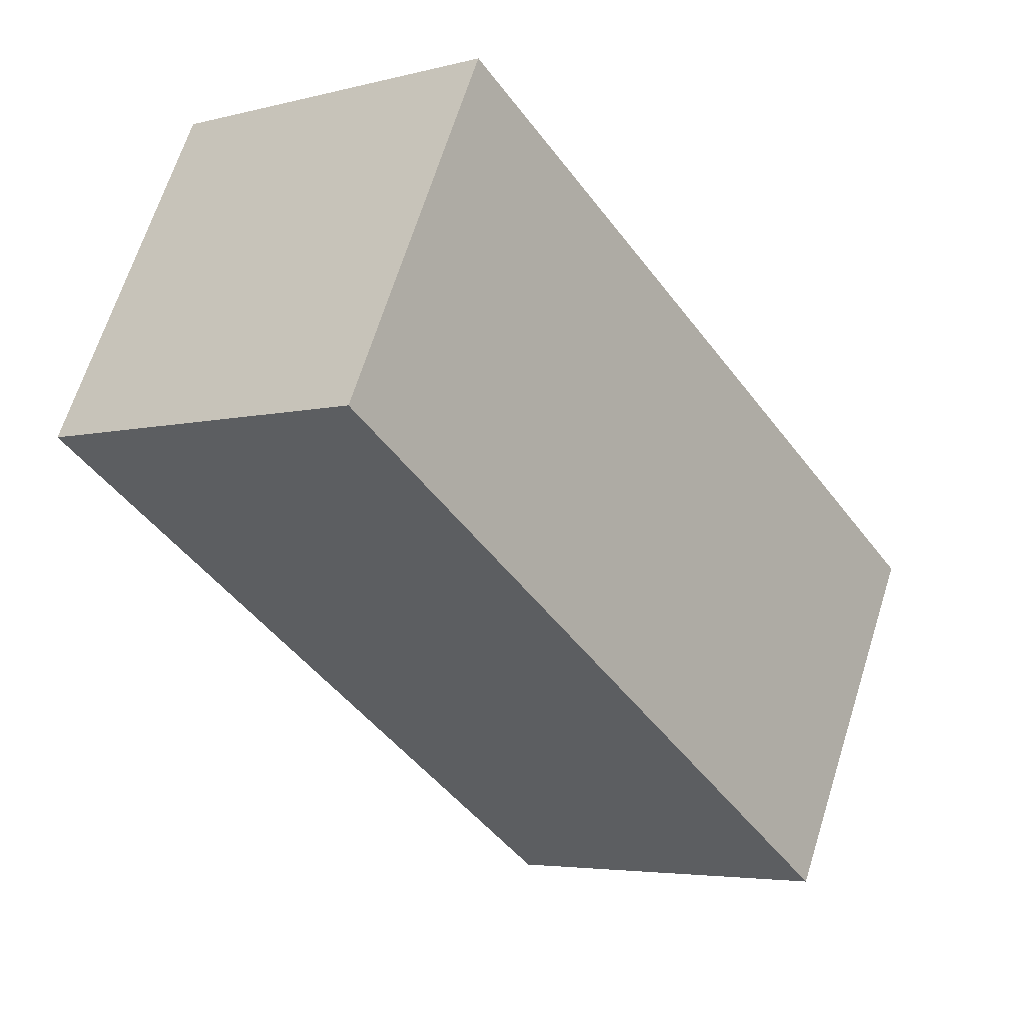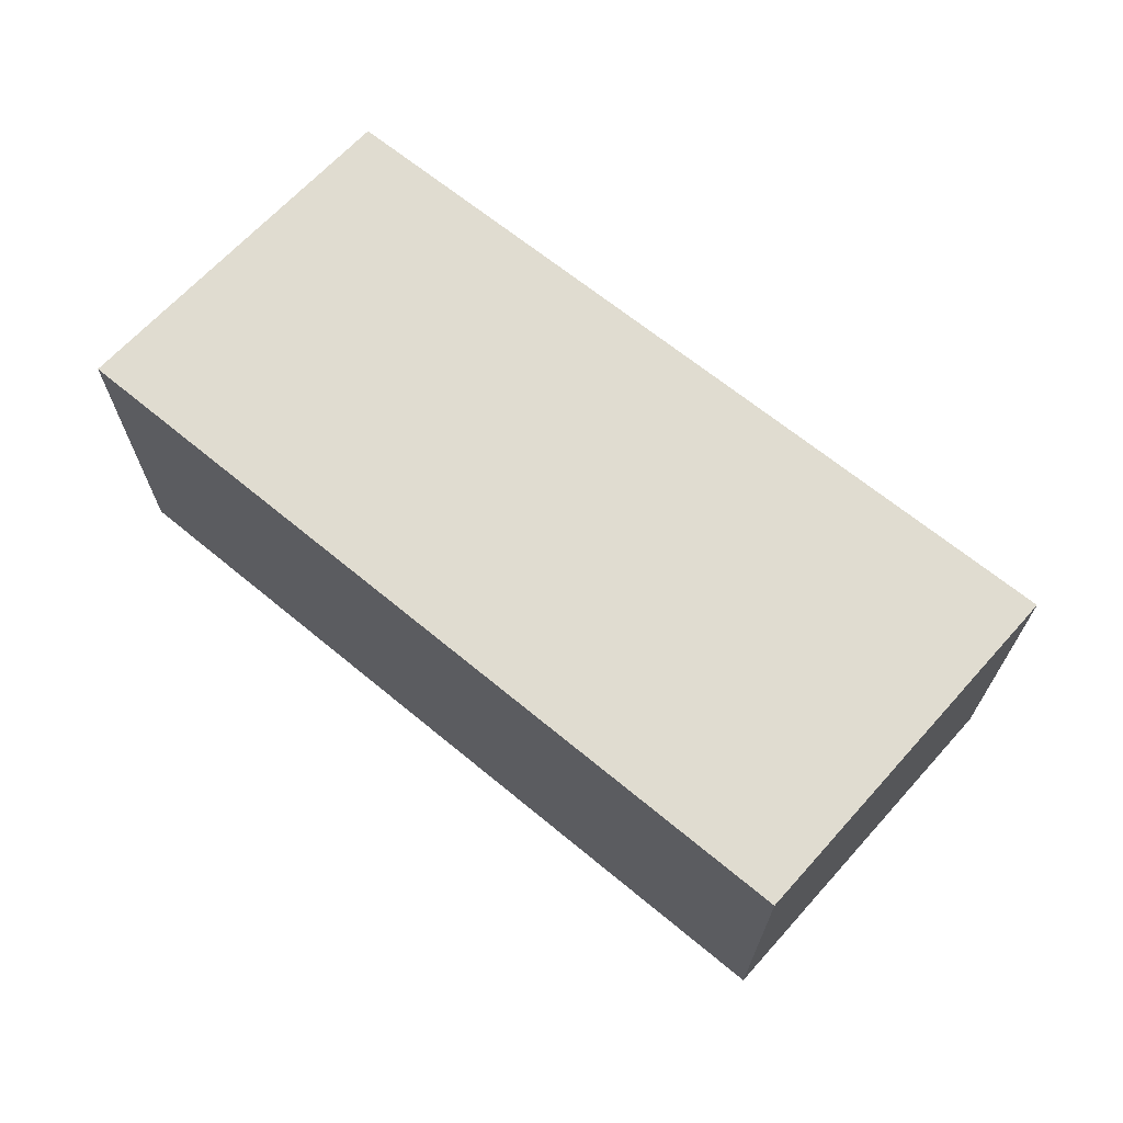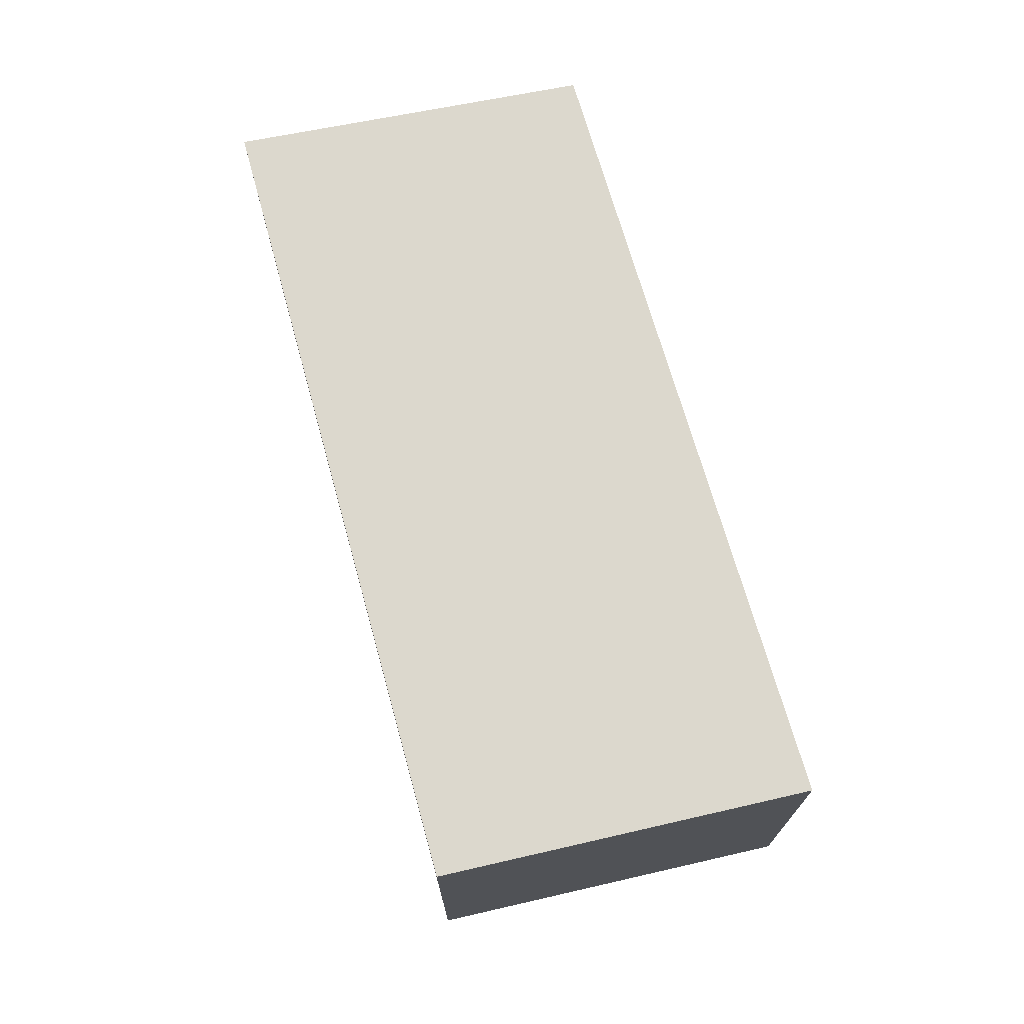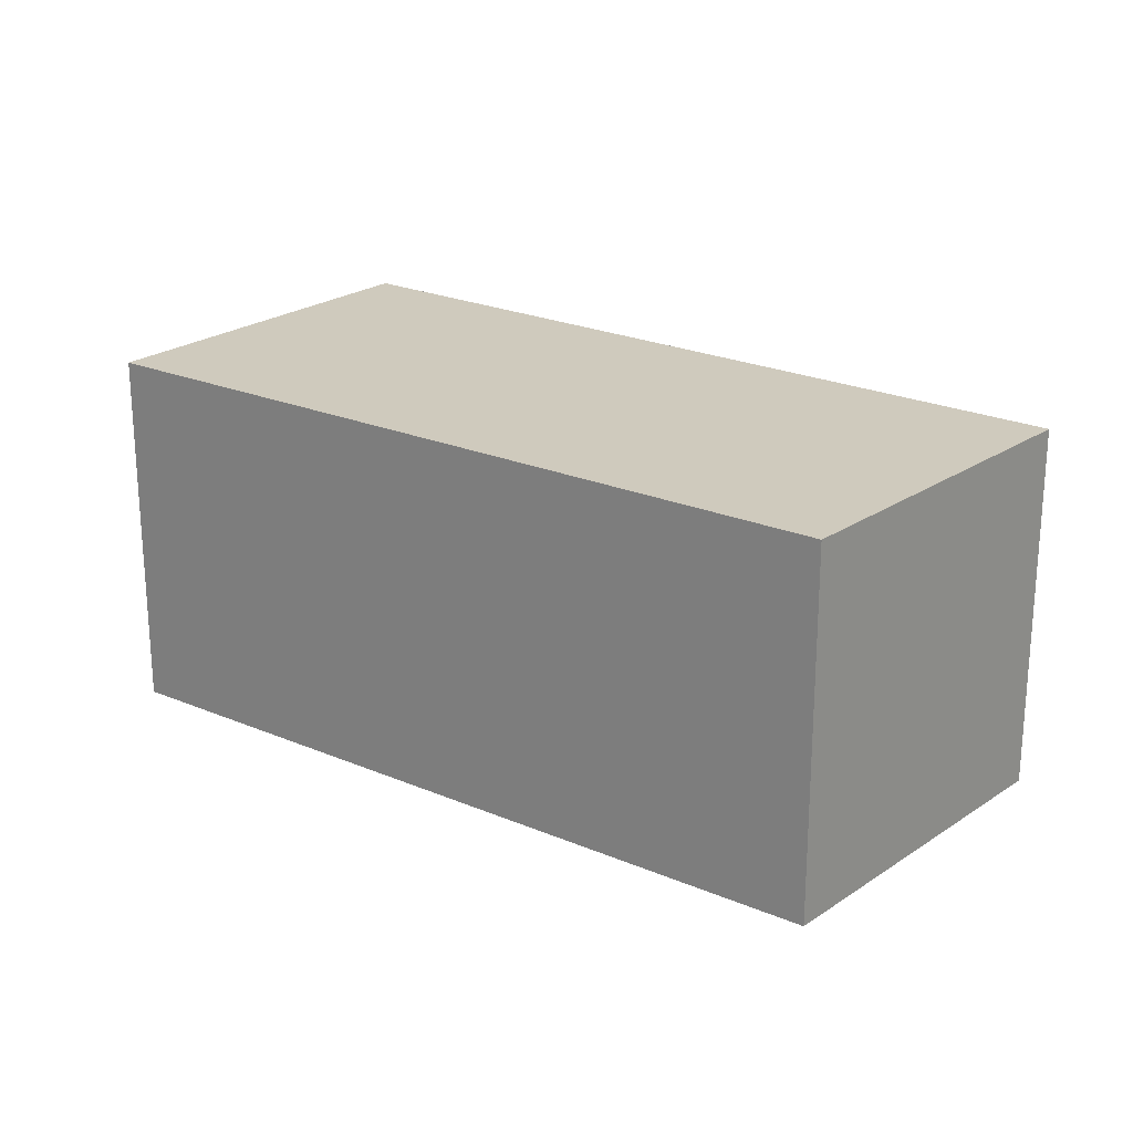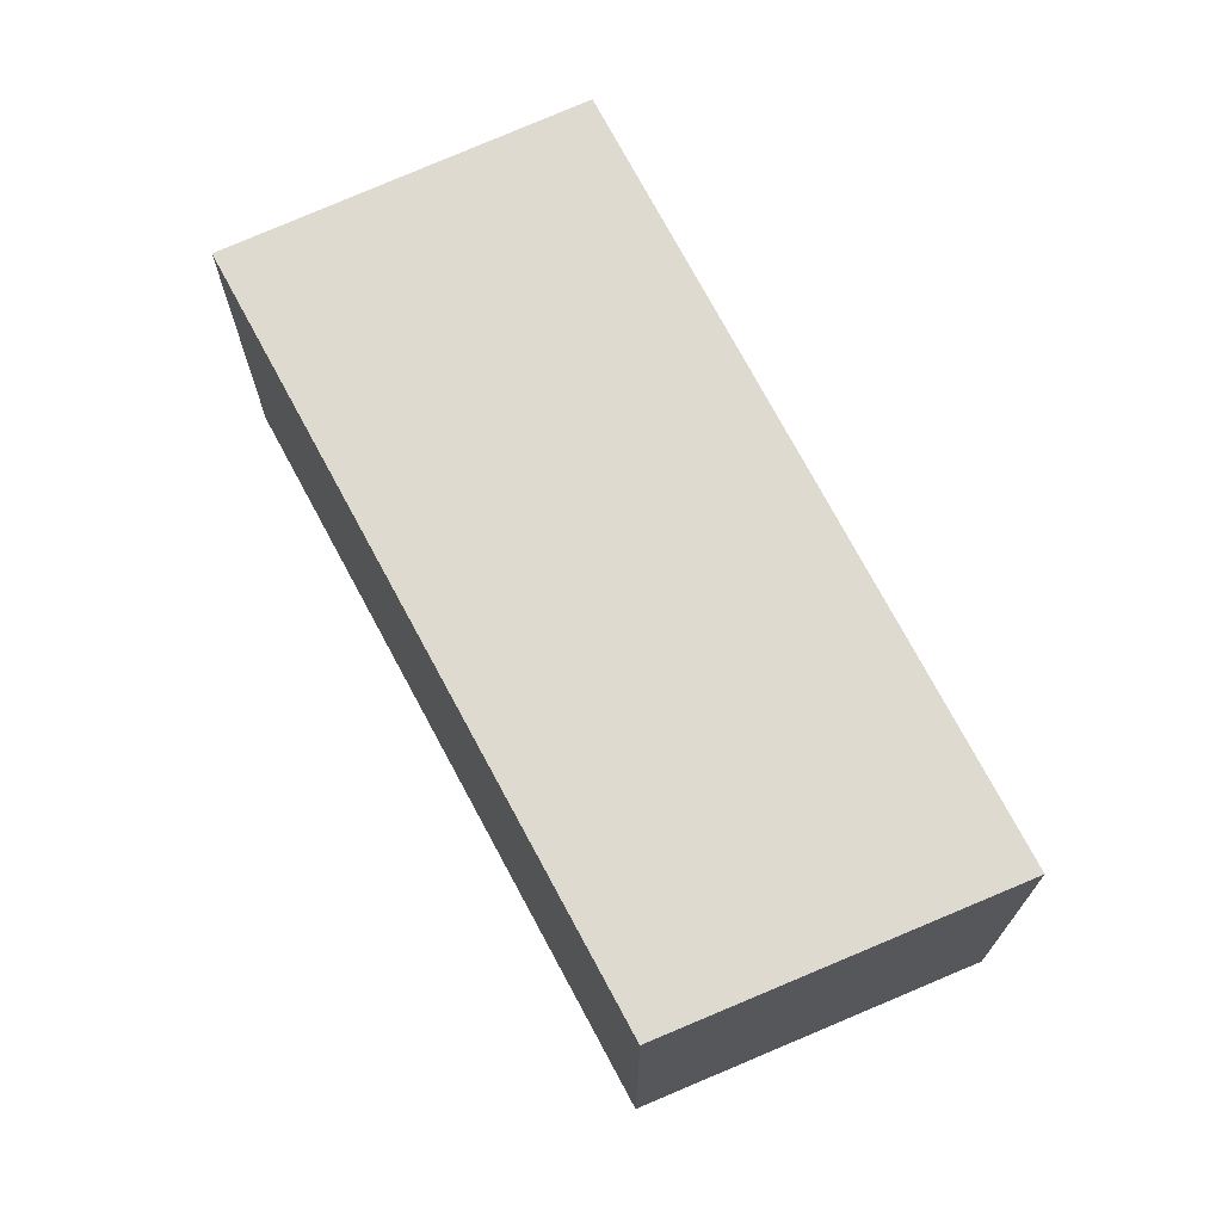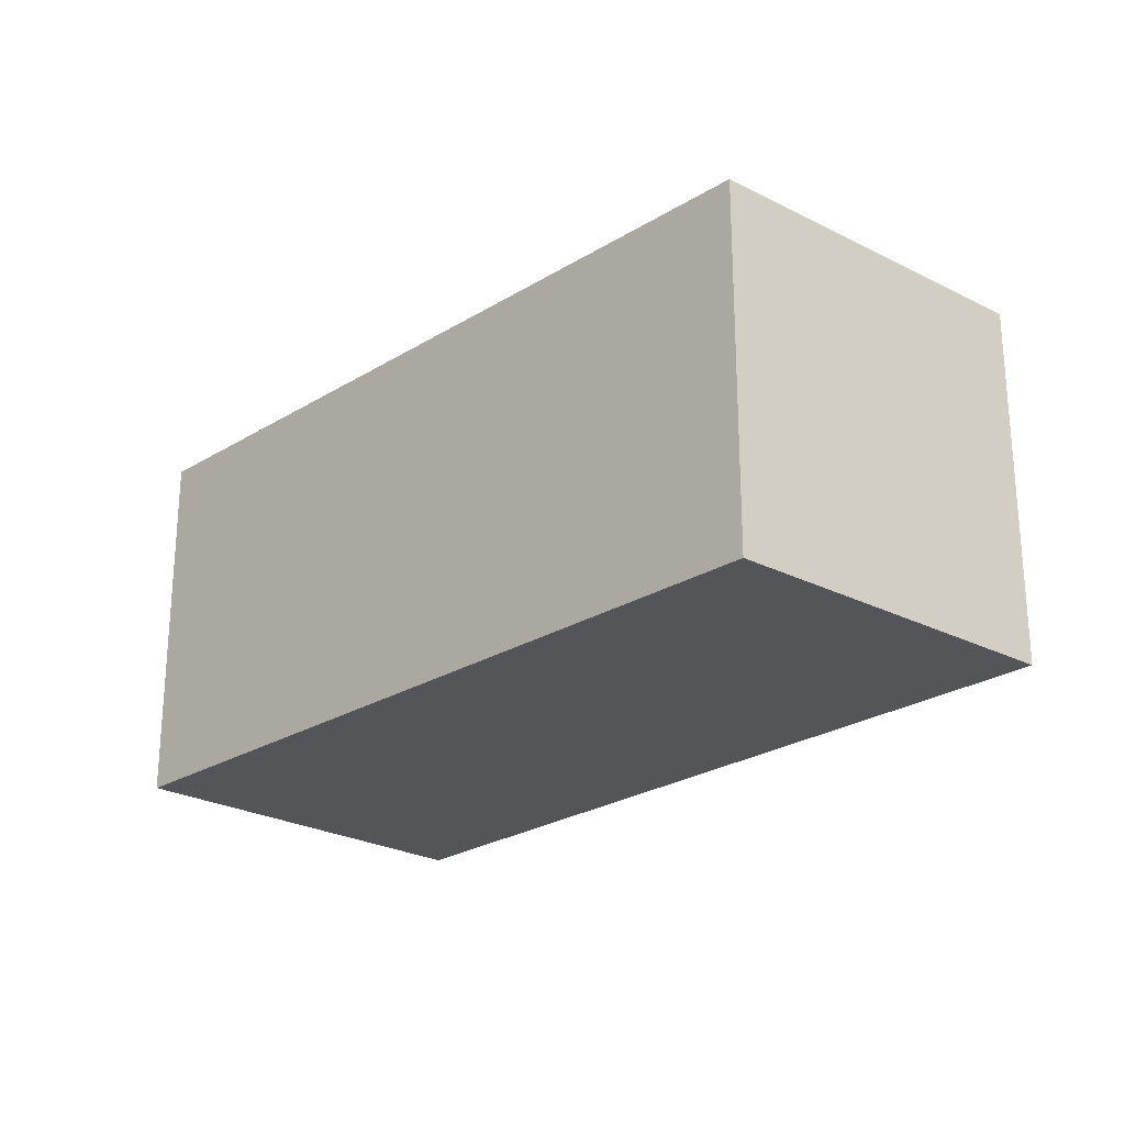
<metadata>
{"format":"obj","ext":"obj","renderer":"f3d","projection":"perspective","resolution":1024,"background":"white","views":[{"elev":-4.5,"azim":-50.3,"up":"+Z"},{"elev":69.6,"azim":70.5,"up":"+Y"},{"elev":72.5,"azim":105.7,"up":"+Y"},{"elev":22.9,"azim":-112.0,"up":"+Y"},{"elev":70.9,"azim":-86.2,"up":"+Y"},{"elev":-24.8,"azim":-103.0,"up":"+Y"}]}
</metadata>
<code>
v  0 2.471 1.513e-16
v  5.774 2.471 -0.654
v  4.569 2.471 -2.862
v  1.088 2.471 2.167
v  5.774 4.005e-17 -0.654
v  4.569 1.752e-16 -2.862
v  0 0 0
v  1.088 -1.327e-16 2.167
g defaultobject
f 1 2 3
f 2 1 4
f 5 3 2
f 3 5 6
f 6 1 3
f 1 6 7
f 7 4 1
f 4 7 8
f 8 2 4
f 2 8 5
f 5 7 6
f 7 5 8

</code>
